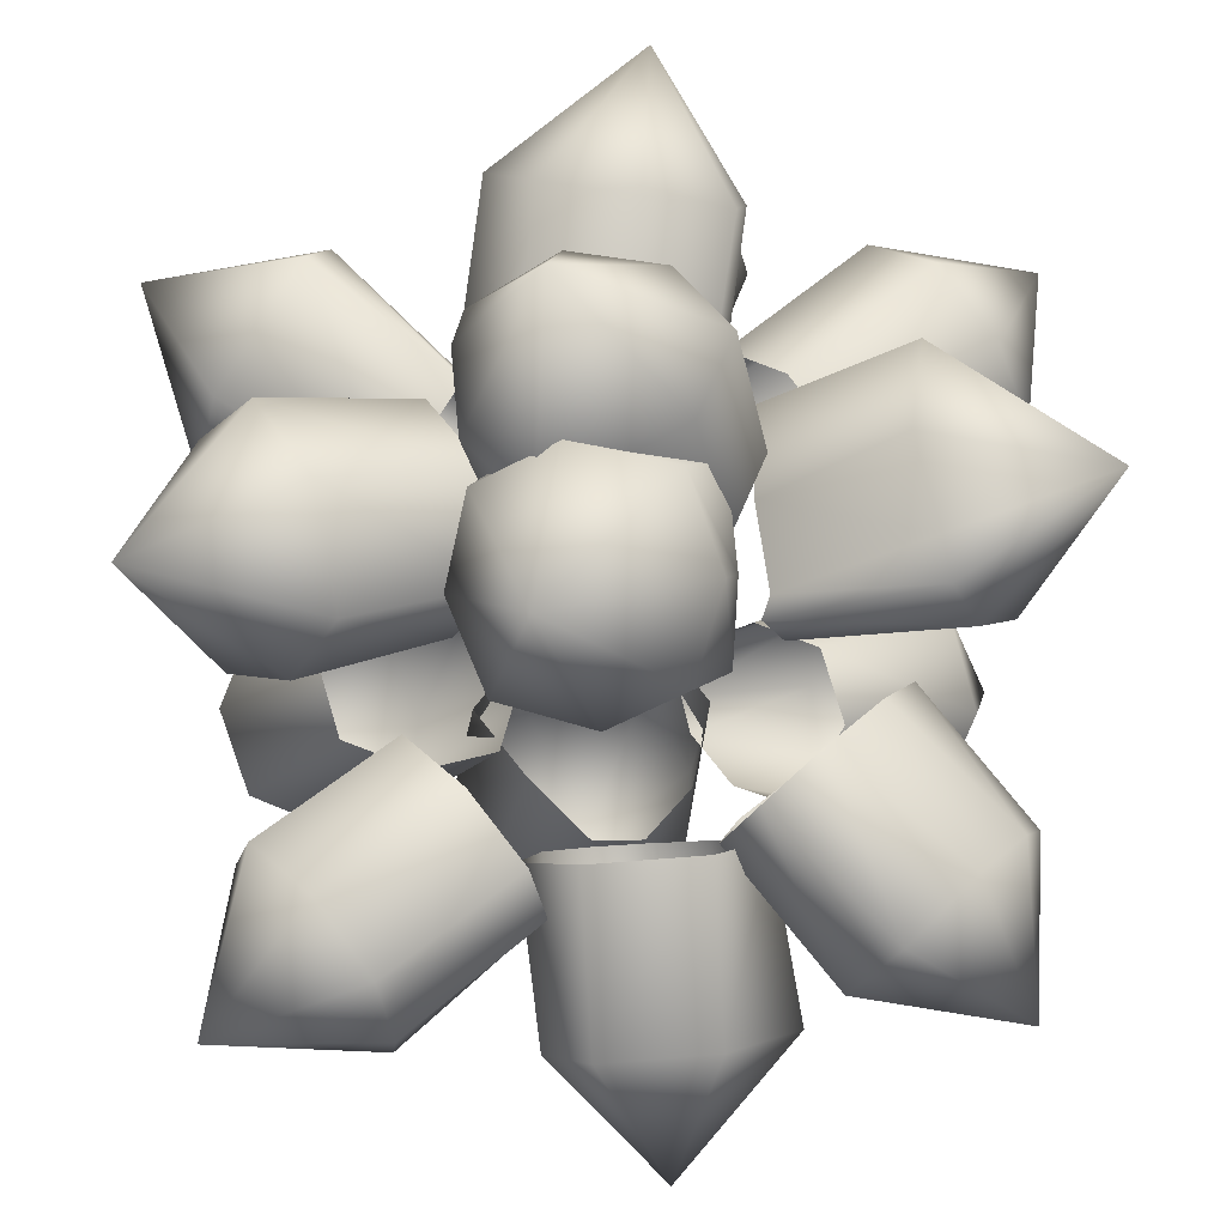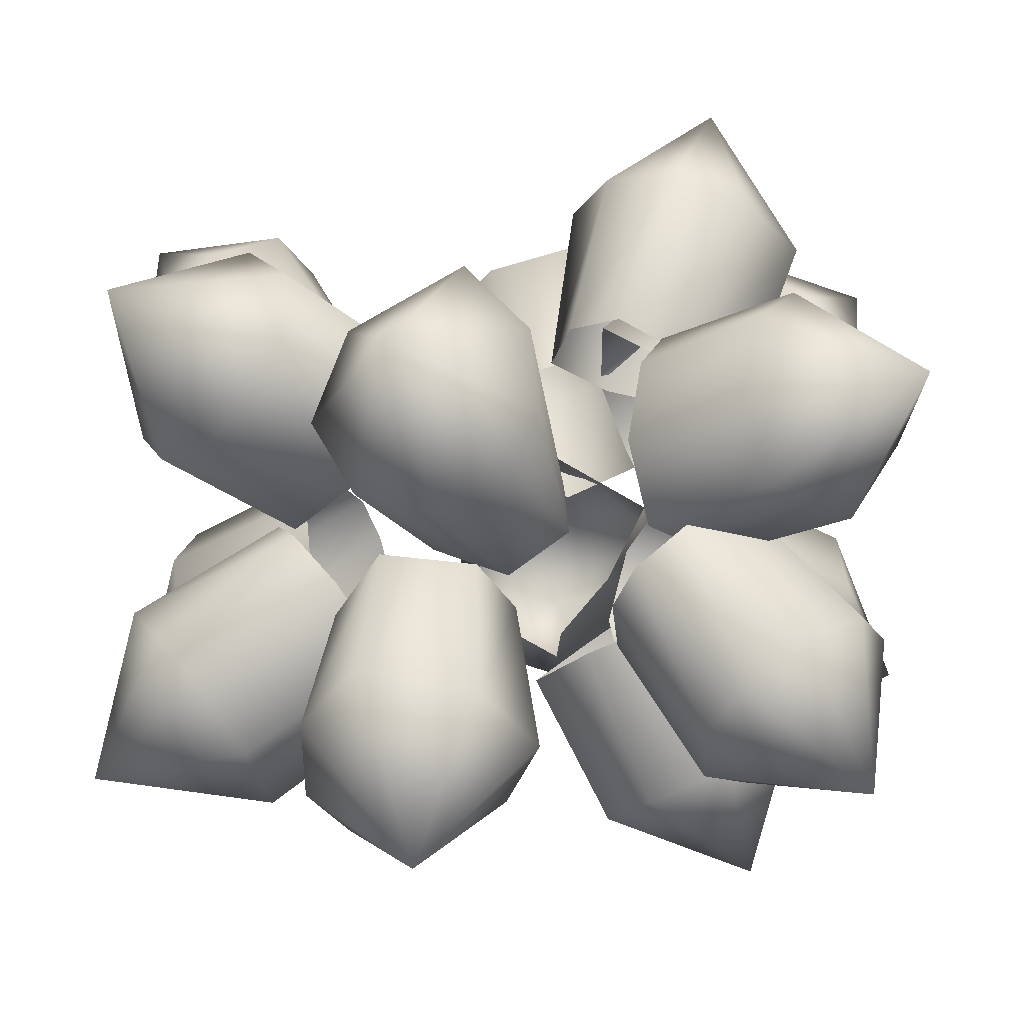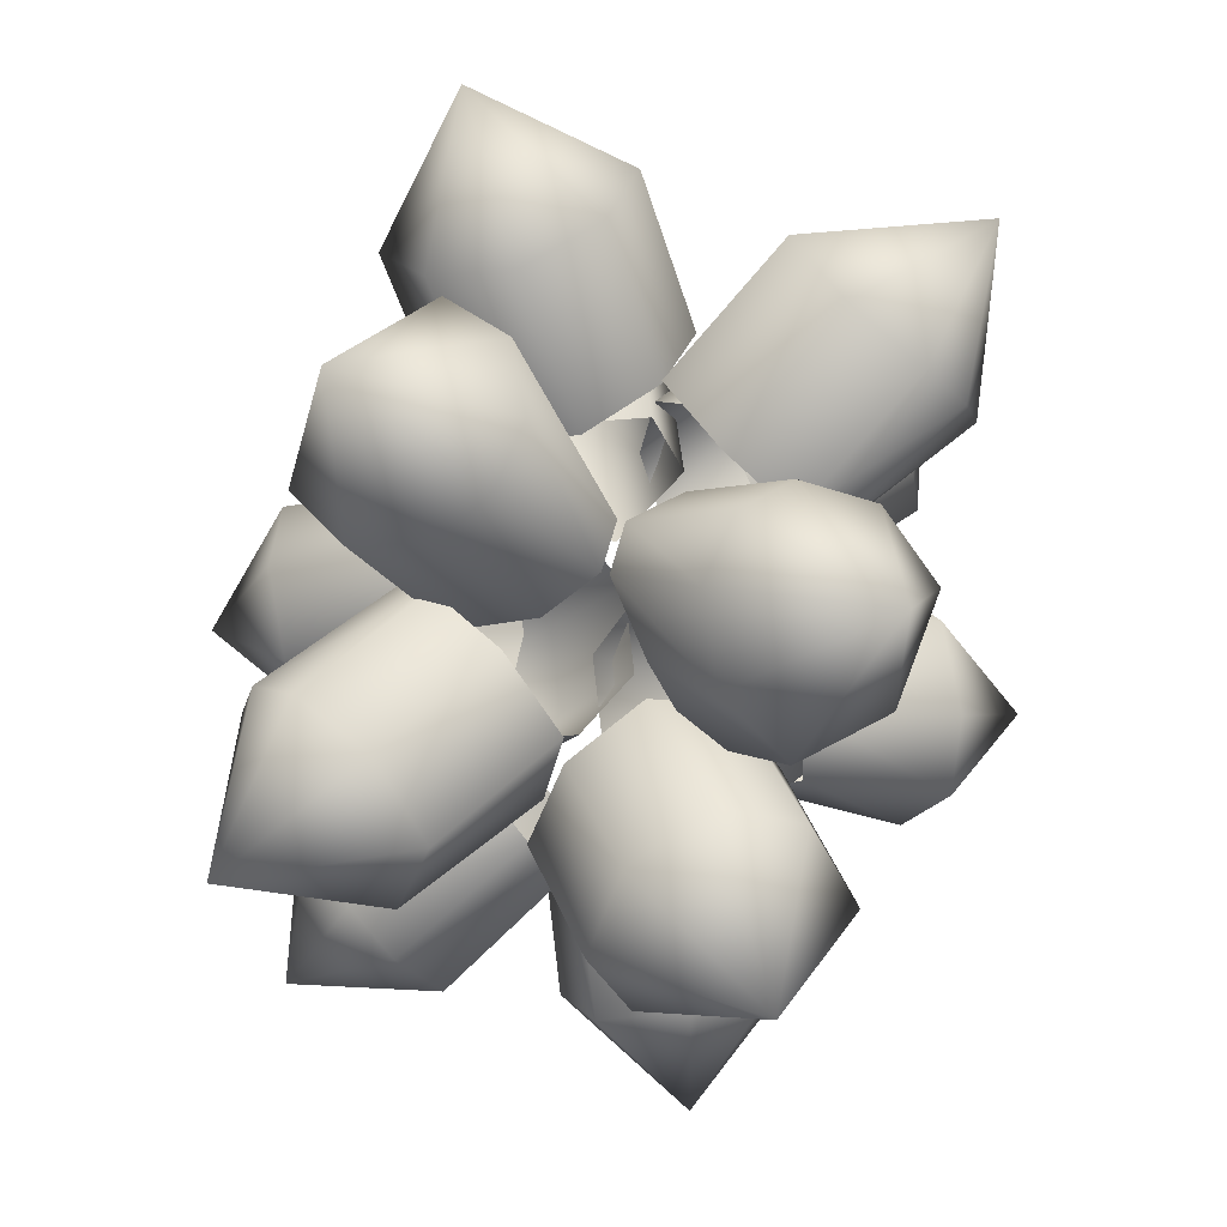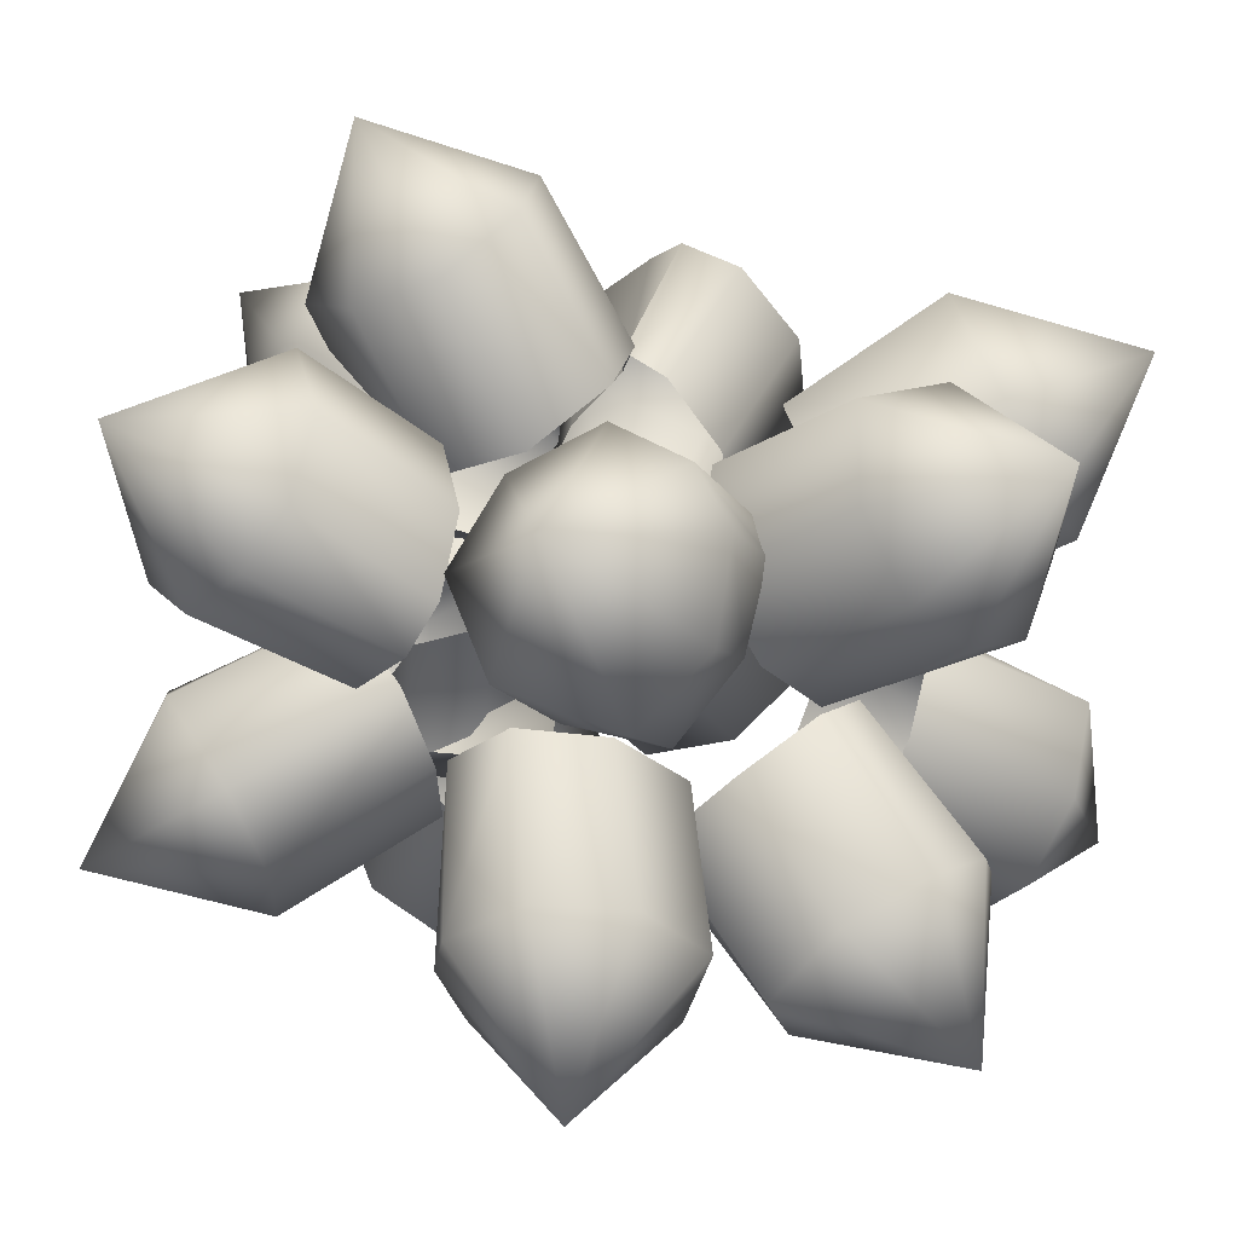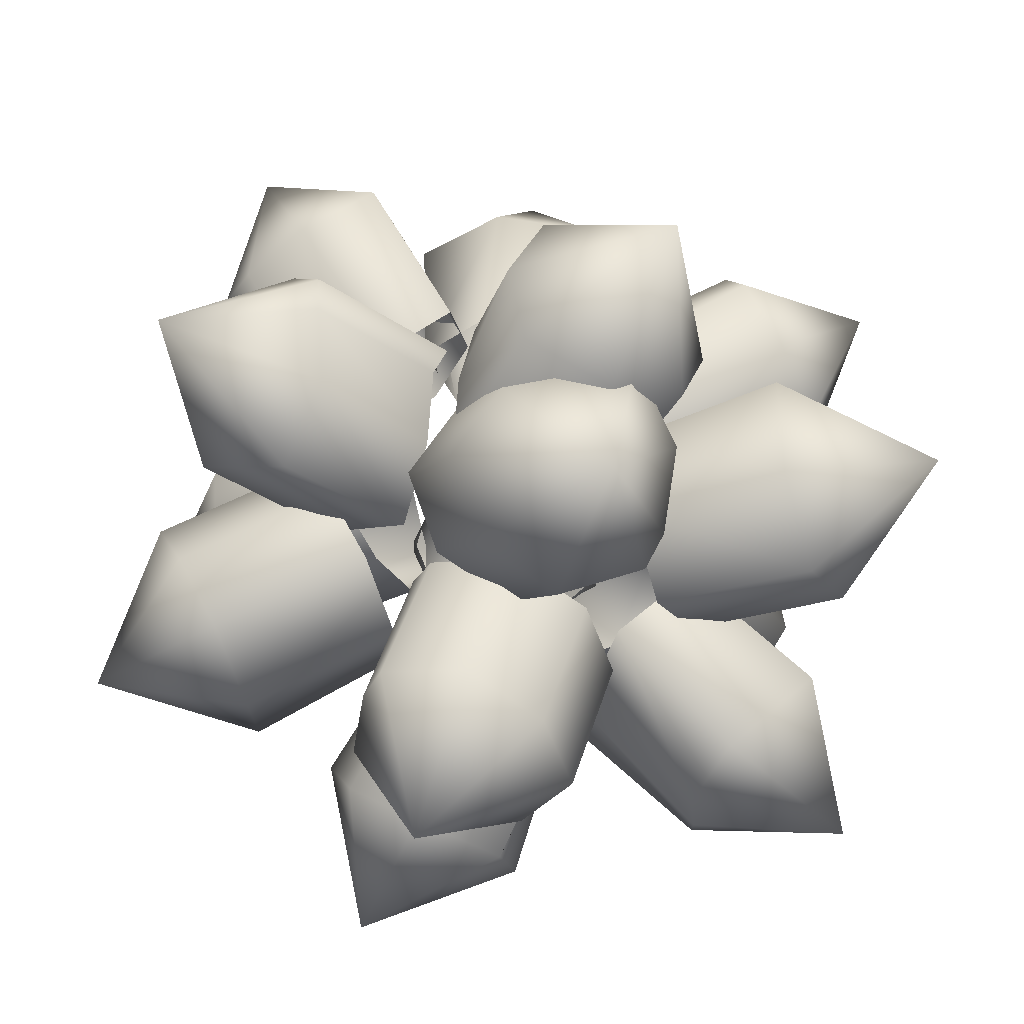
<metadata>
{"format":"obj","ext":"obj","renderer":"f3d","projection":"perspective","resolution":1024,"background":"white","views":[{"elev":-57.3,"azim":1.2,"up":"+Z"},{"elev":8.9,"azim":-114.8,"up":"+Z"},{"elev":76.9,"azim":103.6,"up":"+Y"},{"elev":23.4,"azim":133.8,"up":"+Z"},{"elev":-71.9,"azim":164.6,"up":"+Y"}]}
</metadata>
<code>
g default
v 0.03802 0.04879 0.05809
v 0.005404 0.227 -0.02671
v -0.09674 0.2262 0.01055
v -0.06413 0.04806 0.09535
v 0.04873 -0.02995 0.2438
v -0.1547 0.2533 0.09023
v 0.131 0.08611 0.1022
v 0.09839 0.2643 0.01744
v -0.1221 0.07514 0.175
v -0.1151 0.2994 0.1734
v 0.1423 0.1025 0.1439
v 0.1122 0.2774 0.05182
v -0.08246 0.1212 0.2582
v 0.03308 0.3521 0.2196
v 0.1335 0.1498 0.2356
v 0.09819 0.3214 0.1392
v 0.06322 0.1772 0.3117
v 0.1111 0.3556 0.3578
v 0.05184 0.4143 0.176
v 0.08752 0.3178 0.1331
v 0.1496 0.2657 0.316
v 0.06347 0.1837 0.48
v 0.06538 0.2257 0.1107
v 0.007401 0.3607 0.404
v -0.04701 0.4371 0.2273
v 0.1247 0.1671 0.2925
v -0.01651 0.1974 0.1144
v -0.07501 0.3093 0.4151
v -0.1158 0.4048 0.2442
v 0.03791 0.1211 0.291
v -0.1131 0.2305 0.1462
v -0.1063 0.2196 0.3712
v -0.1227 0.3228 0.2006
v -0.07233 0.135 0.3171
v -0.3089 0.2441 0.2608
v -0.1535 0.3505 0.1934
v -0.1407 0.2878 0.1226
v -0.2828 0.1694 0.1988
v -0.4849 0.2076 0.2073
v -0.1437 0.2335 0.03141
v -0.3164 0.2836 0.2855
v -0.1438 0.3617 0.2214
v -0.299 0.1271 0.09883
v -0.2217 0.3266 -0.03119
v -0.3467 0.345 0.2641
v -0.1676 0.4022 0.196
v -0.3944 0.2486 0.0329
v -0.246 0.4316 0.01437
v -0.3919 0.3911 0.1823
v -0.2116 0.4412 0.1118
v -0.4251 0.3743 0.08247
v -0.2813 0.6801 0.3245
v -0.1438 0.5828 0.2168
v -0.2121 0.5582 0.1513
v -0.3599 0.6374 0.2604
v -0.4263 0.8334 0.2627
v -0.2774 0.5559 0.07042
v -0.2293 0.7964 0.2532
v -0.1046 0.6749 0.1548
v -0.4149 0.6533 0.1781
v -0.3116 0.5666 0.02613
v -0.2432 0.8461 0.156
v -0.1278 0.7104 0.06502
v -0.4363 0.6881 0.1245
v -0.2896 0.6308 -0.0215
v -0.3198 0.8268 0.08679
v -0.208 0.6862 -0.001286
v -0.405 0.7665 0.06947
v -0.19 0.8668 0.2212
v -0.1581 0.6947 0.1244
v -0.0972 0.7428 0.05882
v -0.1484 0.9193 0.1377
v -0.04976 1.015 0.2933
v -0.02874 0.787 0.002957
v -0.1058 0.8231 0.3087
v -0.09686 0.6555 0.1998
v -0.0606 0.9591 0.09975
v 0.02851 0.7884 0.005606
v 0.02733 0.8196 0.3259
v 0.03643 0.6505 0.2194
v 0.01961 0.956 0.1145
v 0.08101 0.7562 0.05557
v 0.08211 0.872 0.2487
v 0.1029 0.7034 0.1431
v 0.0719 0.9252 0.1621
v 0.2324 0.8534 0.2634
v 0.08087 0.7631 0.1692
v 0.1261 0.7751 0.08401
v 0.2757 0.8746 0.1718
v 0.4246 0.805 0.3028
v 0.193 0.747 0.004375
v 0.2242 0.7989 0.3121
v 0.0713 0.7339 0.2008
v 0.3445 0.8373 0.09862
v 0.2428 0.6486 0.01518
v 0.238 0.7066 0.3303
v 0.08833 0.666 0.204
v 0.3956 0.7136 0.1265
v 0.219 0.5886 0.07391
v 0.2993 0.6377 0.2787
v 0.151 0.6037 0.1488
v 0.3687 0.6292 0.2002
v 0.2484 0.2972 0.306
v 0.1012 0.3441 0.1789
v 0.1559 0.4249 0.145
v 0.3014 0.3847 0.2762
v 0.4566 0.2509 0.2756
v 0.2248 0.4674 0.08127
v 0.2709 0.1905 0.2292
v 0.1193 0.2495 0.1129
v 0.3719 0.4205 0.2084
v 0.2632 0.4586 0.03121
v 0.3332 0.1621 0.1275
v 0.1785 0.2267 0.01855
v 0.4149 0.3996 0.1475
v 0.2754 0.3979 -0.01757
v 0.3948 0.232 0.08274
v 0.2401 0.2966 -0.02622
v 0.4301 0.3333 0.0914
v -0.03802 0.04879 -0.05809
v -0.005404 0.227 0.02671
v 0.09674 0.2262 -0.01055
v 0.06413 0.04806 -0.09535
v -0.04873 -0.02995 -0.2438
v 0.1547 0.2533 -0.09023
v -0.131 0.08611 -0.1022
v -0.09839 0.2643 -0.01744
v 0.1221 0.07514 -0.175
v 0.1151 0.2994 -0.1734
v -0.1423 0.1025 -0.1439
v -0.1122 0.2774 -0.05182
v 0.08246 0.1212 -0.2582
v -0.03308 0.3521 -0.2196
v -0.1335 0.1498 -0.2356
v -0.09819 0.3214 -0.1392
v -0.06322 0.1772 -0.3117
v -0.1111 0.3556 -0.3578
v -0.05184 0.4143 -0.176
v -0.08752 0.3178 -0.1331
v -0.1496 0.2657 -0.316
v -0.06347 0.1837 -0.48
v -0.06538 0.2257 -0.1107
v -0.007401 0.3607 -0.404
v 0.04701 0.4371 -0.2273
v -0.1247 0.1671 -0.2925
v 0.01651 0.1974 -0.1144
v 0.07501 0.3093 -0.4151
v 0.1158 0.4048 -0.2442
v -0.03791 0.1211 -0.291
v 0.1131 0.2305 -0.1462
v 0.1063 0.2196 -0.3712
v 0.1227 0.3228 -0.2006
v 0.07233 0.135 -0.3171
v 0.3089 0.2441 -0.2608
v 0.1535 0.3505 -0.1934
v 0.1407 0.2878 -0.1226
v 0.2828 0.1694 -0.1988
v 0.4849 0.2076 -0.2073
v 0.1437 0.2335 -0.03141
v 0.3164 0.2836 -0.2855
v 0.1438 0.3617 -0.2214
v 0.299 0.1271 -0.09883
v 0.2217 0.3266 0.03119
v 0.3467 0.345 -0.2641
v 0.1676 0.4022 -0.196
v 0.3944 0.2486 -0.0329
v 0.246 0.4316 -0.01437
v 0.3919 0.3911 -0.1823
v 0.2116 0.4412 -0.1118
v 0.4251 0.3743 -0.08247
v 0.2813 0.6801 -0.3245
v 0.1438 0.5828 -0.2168
v 0.2121 0.5582 -0.1513
v 0.3599 0.6374 -0.2604
v 0.4263 0.8334 -0.2627
v 0.2774 0.5559 -0.07042
v 0.2293 0.7964 -0.2532
v 0.1046 0.6749 -0.1548
v 0.4149 0.6533 -0.1781
v 0.3116 0.5666 -0.02613
v 0.2432 0.8461 -0.156
v 0.1278 0.7104 -0.06502
v 0.4363 0.6881 -0.1245
v 0.2896 0.6308 0.0215
v 0.3198 0.8268 -0.08679
v 0.208 0.6862 0.001286
v 0.405 0.7665 -0.06947
v 0.19 0.8668 -0.2212
v 0.1581 0.6947 -0.1244
v 0.0972 0.7428 -0.05882
v 0.1484 0.9193 -0.1377
v 0.04976 1.015 -0.2933
v 0.02874 0.787 -0.002957
v 0.1058 0.8231 -0.3087
v 0.09686 0.6555 -0.1998
v 0.0606 0.9591 -0.09975
v -0.02851 0.7884 -0.005606
v -0.02733 0.8196 -0.3259
v -0.03643 0.6505 -0.2194
v -0.01961 0.956 -0.1145
v -0.08101 0.7562 -0.05557
v -0.08211 0.872 -0.2487
v -0.1029 0.7034 -0.1431
v -0.0719 0.9252 -0.1621
v -0.2324 0.8534 -0.2634
v -0.08087 0.7631 -0.1692
v -0.1261 0.7751 -0.08401
v -0.2757 0.8746 -0.1718
v -0.4246 0.805 -0.3028
v -0.193 0.747 -0.004375
v -0.2242 0.7989 -0.3121
v -0.0713 0.7339 -0.2008
v -0.3445 0.8373 -0.09862
v -0.2428 0.6486 -0.01518
v -0.238 0.7066 -0.3303
v -0.08833 0.666 -0.204
v -0.3956 0.7136 -0.1265
v -0.219 0.5886 -0.07391
v -0.2993 0.6377 -0.2787
v -0.151 0.6037 -0.1488
v -0.3687 0.6292 -0.2002
v -0.2484 0.2972 -0.306
v -0.1012 0.3441 -0.1789
v -0.1559 0.4249 -0.145
v -0.3014 0.3847 -0.2762
v -0.4566 0.2509 -0.2756
v -0.2248 0.4674 -0.08127
v -0.2709 0.1905 -0.2292
v -0.1193 0.2495 -0.1129
v -0.3719 0.4205 -0.2084
v -0.2632 0.4586 -0.03121
v -0.3332 0.1621 -0.1275
v -0.1785 0.2267 -0.01855
v -0.4149 0.3996 -0.1475
v -0.2754 0.3979 0.01757
v -0.3948 0.232 -0.08274
v -0.2401 0.2966 0.02622
v -0.4301 0.3333 -0.0914
g default_0
f 3 2 1
f 4 3 1
f 1 5 4
f 6 3 4
f 1 2 7
f 5 1 7
f 2 8 7
f 9 6 4
f 5 9 4
f 10 6 9
f 7 8 11
f 5 7 11
f 8 12 11
f 13 10 9
f 9 5 13
f 14 10 13
f 11 12 15
f 5 11 15
f 12 16 15
f 5 17 13
f 17 14 13
f 5 15 17
f 16 14 17
f 15 16 17
f 20 19 18
f 21 20 18
f 18 22 21
f 23 20 21
f 18 19 24
f 22 18 24
f 19 25 24
f 26 23 21
f 22 26 21
f 27 23 26
f 24 25 28
f 22 24 28
f 25 29 28
f 30 27 26
f 26 22 30
f 31 27 30
f 28 29 32
f 22 28 32
f 29 33 32
f 22 34 30
f 34 31 30
f 22 32 34
f 33 31 34
f 32 33 34
f 37 36 35
f 38 37 35
f 35 39 38
f 40 37 38
f 35 36 41
f 39 35 41
f 36 42 41
f 43 40 38
f 39 43 38
f 44 40 43
f 41 42 45
f 39 41 45
f 42 46 45
f 47 44 43
f 43 39 47
f 48 44 47
f 45 46 49
f 39 45 49
f 46 50 49
f 39 51 47
f 51 48 47
f 39 49 51
f 50 48 51
f 49 50 51
f 54 53 52
f 55 54 52
f 52 56 55
f 57 54 55
f 52 53 58
f 56 52 58
f 53 59 58
f 60 57 55
f 56 60 55
f 61 57 60
f 58 59 62
f 56 58 62
f 59 63 62
f 64 61 60
f 60 56 64
f 65 61 64
f 62 63 66
f 56 62 66
f 63 67 66
f 56 68 64
f 68 65 64
f 56 66 68
f 67 65 68
f 66 67 68
f 71 70 69
f 72 71 69
f 69 73 72
f 74 71 72
f 69 70 75
f 73 69 75
f 70 76 75
f 77 74 72
f 73 77 72
f 78 74 77
f 75 76 79
f 73 75 79
f 76 80 79
f 81 78 77
f 77 73 81
f 82 78 81
f 79 80 83
f 73 79 83
f 80 84 83
f 73 85 81
f 85 82 81
f 73 83 85
f 84 82 85
f 83 84 85
f 88 87 86
f 89 88 86
f 86 90 89
f 91 88 89
f 86 87 92
f 90 86 92
f 87 93 92
f 94 91 89
f 90 94 89
f 95 91 94
f 92 93 96
f 90 92 96
f 93 97 96
f 98 95 94
f 94 90 98
f 99 95 98
f 96 97 100
f 90 96 100
f 97 101 100
f 90 102 98
f 102 99 98
f 90 100 102
f 101 99 102
f 100 101 102
f 105 104 103
f 106 105 103
f 103 107 106
f 108 105 106
f 103 104 109
f 107 103 109
f 104 110 109
f 111 108 106
f 107 111 106
f 112 108 111
f 109 110 113
f 107 109 113
f 110 114 113
f 115 112 111
f 111 107 115
f 116 112 115
f 113 114 117
f 107 113 117
f 114 118 117
f 107 119 115
f 119 116 115
f 107 117 119
f 118 116 119
f 117 118 119
f 122 121 120
f 123 122 120
f 120 124 123
f 125 122 123
f 120 121 126
f 124 120 126
f 121 127 126
f 128 125 123
f 124 128 123
f 129 125 128
f 126 127 130
f 124 126 130
f 127 131 130
f 132 129 128
f 128 124 132
f 133 129 132
f 130 131 134
f 124 130 134
f 131 135 134
f 124 136 132
f 136 133 132
f 124 134 136
f 135 133 136
f 134 135 136
f 139 138 137
f 140 139 137
f 137 141 140
f 142 139 140
f 137 138 143
f 141 137 143
f 138 144 143
f 145 142 140
f 141 145 140
f 146 142 145
f 143 144 147
f 141 143 147
f 144 148 147
f 149 146 145
f 145 141 149
f 150 146 149
f 147 148 151
f 141 147 151
f 148 152 151
f 141 153 149
f 153 150 149
f 141 151 153
f 152 150 153
f 151 152 153
f 156 155 154
f 157 156 154
f 154 158 157
f 159 156 157
f 154 155 160
f 158 154 160
f 155 161 160
f 162 159 157
f 158 162 157
f 163 159 162
f 160 161 164
f 158 160 164
f 161 165 164
f 166 163 162
f 162 158 166
f 167 163 166
f 164 165 168
f 158 164 168
f 165 169 168
f 158 170 166
f 170 167 166
f 158 168 170
f 169 167 170
f 168 169 170
f 173 172 171
f 174 173 171
f 171 175 174
f 176 173 174
f 171 172 177
f 175 171 177
f 172 178 177
f 179 176 174
f 175 179 174
f 180 176 179
f 177 178 181
f 175 177 181
f 178 182 181
f 183 180 179
f 179 175 183
f 184 180 183
f 181 182 185
f 175 181 185
f 182 186 185
f 175 187 183
f 187 184 183
f 175 185 187
f 186 184 187
f 185 186 187
f 190 189 188
f 191 190 188
f 188 192 191
f 193 190 191
f 188 189 194
f 192 188 194
f 189 195 194
f 196 193 191
f 192 196 191
f 197 193 196
f 194 195 198
f 192 194 198
f 195 199 198
f 200 197 196
f 196 192 200
f 201 197 200
f 198 199 202
f 192 198 202
f 199 203 202
f 192 204 200
f 204 201 200
f 192 202 204
f 203 201 204
f 202 203 204
f 207 206 205
f 208 207 205
f 205 209 208
f 210 207 208
f 205 206 211
f 209 205 211
f 206 212 211
f 213 210 208
f 209 213 208
f 214 210 213
f 211 212 215
f 209 211 215
f 212 216 215
f 217 214 213
f 213 209 217
f 218 214 217
f 215 216 219
f 209 215 219
f 216 220 219
f 209 221 217
f 221 218 217
f 209 219 221
f 220 218 221
f 219 220 221
f 224 223 222
f 225 224 222
f 222 226 225
f 227 224 225
f 222 223 228
f 226 222 228
f 223 229 228
f 230 227 225
f 226 230 225
f 231 227 230
f 228 229 232
f 226 228 232
f 229 233 232
f 234 231 230
f 230 226 234
f 235 231 234
f 232 233 236
f 226 232 236
f 233 237 236
f 226 238 234
f 238 235 234
f 226 236 238
f 237 235 238
f 236 237 238

</code>
